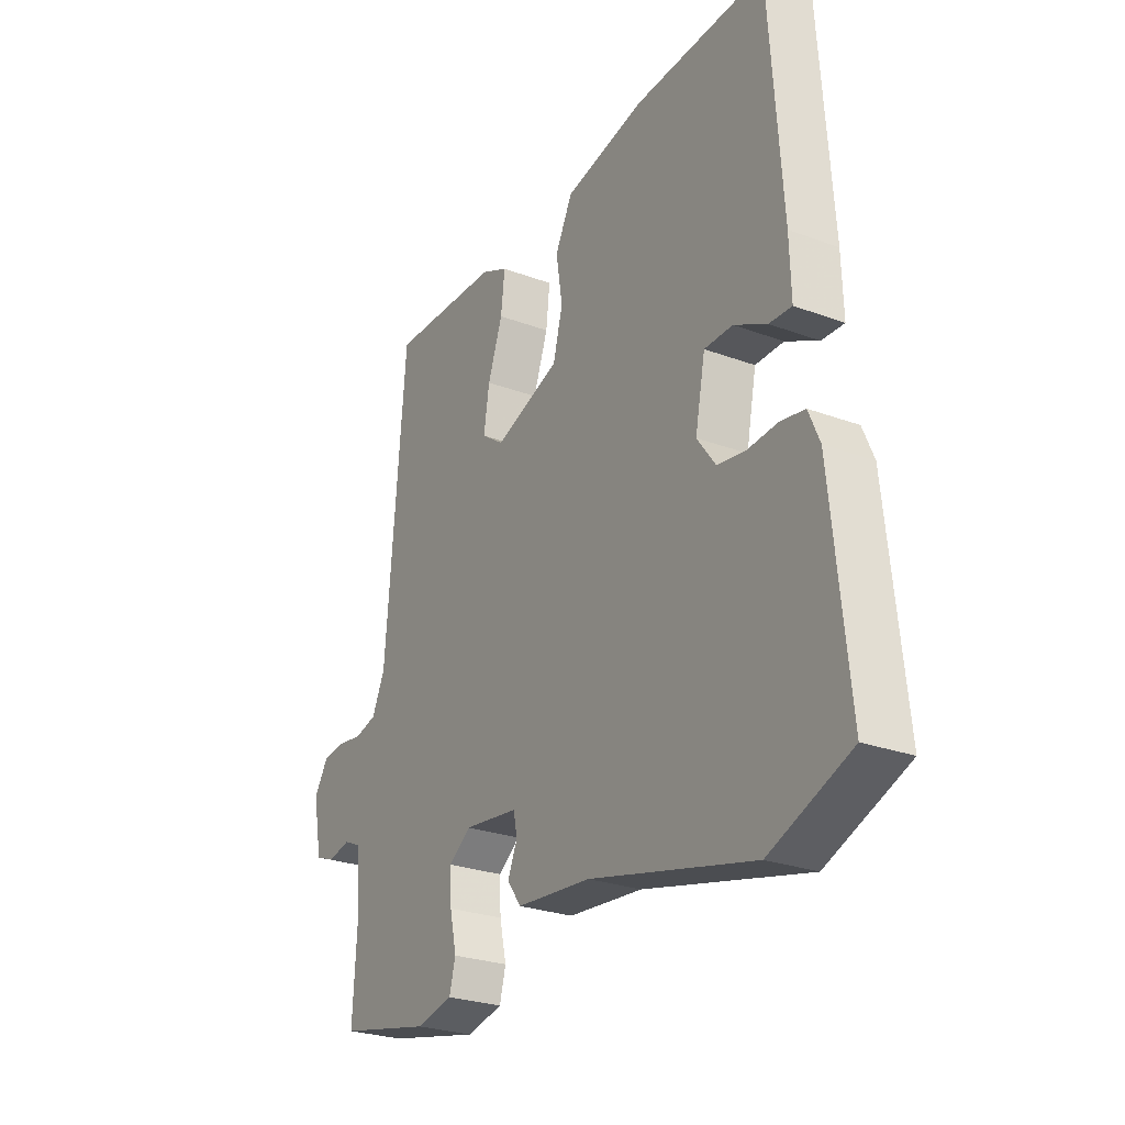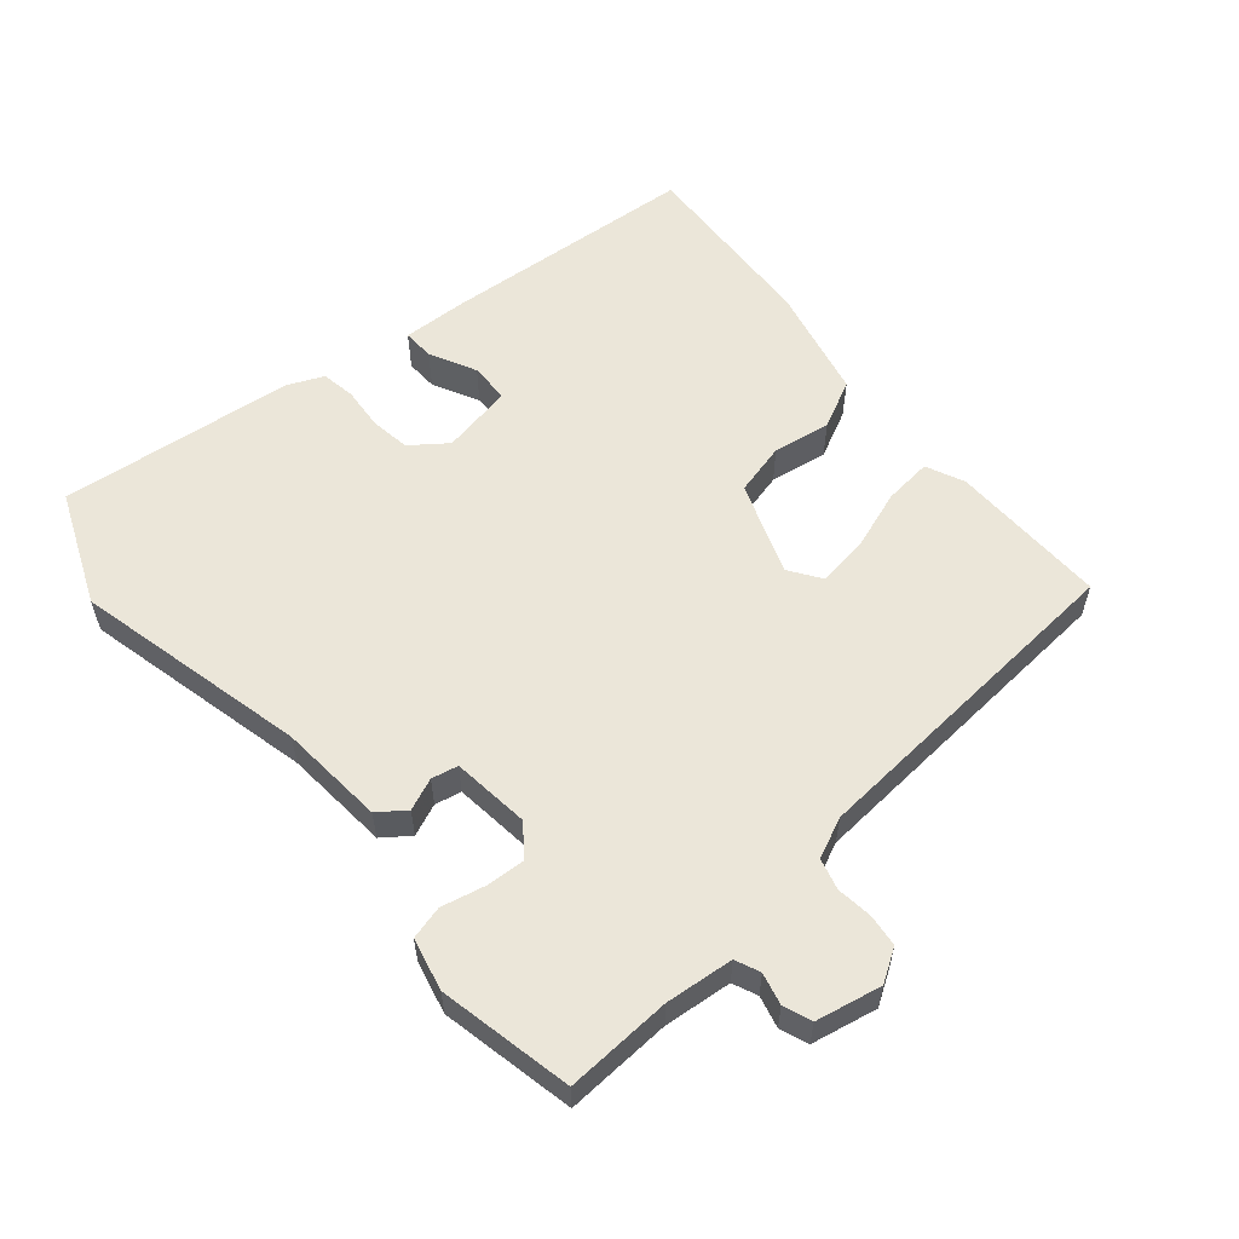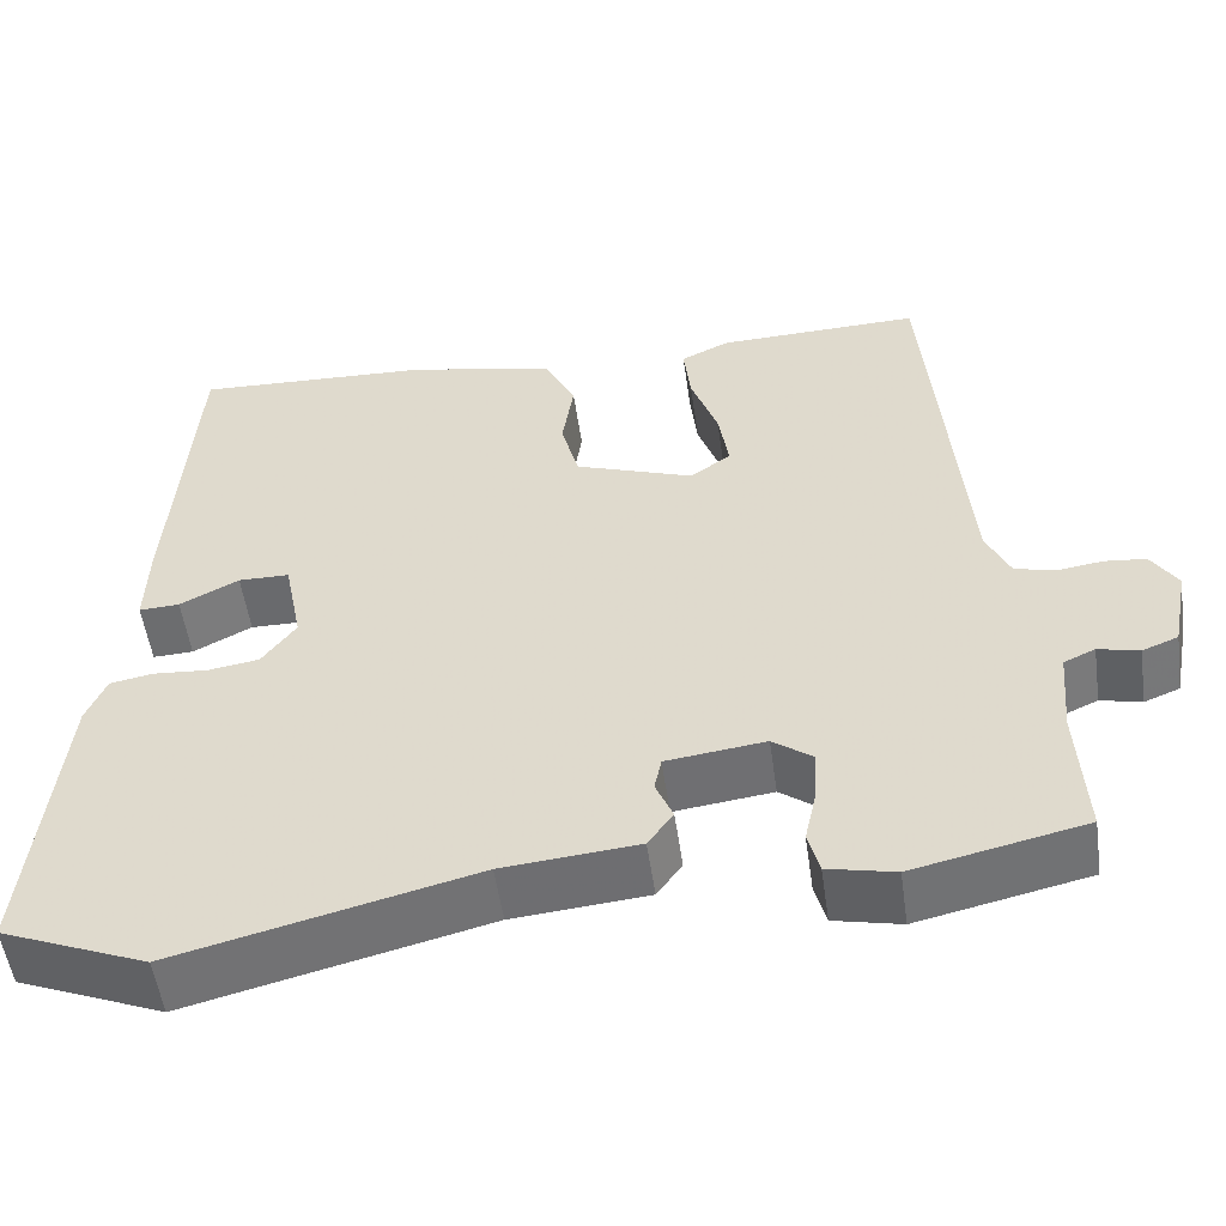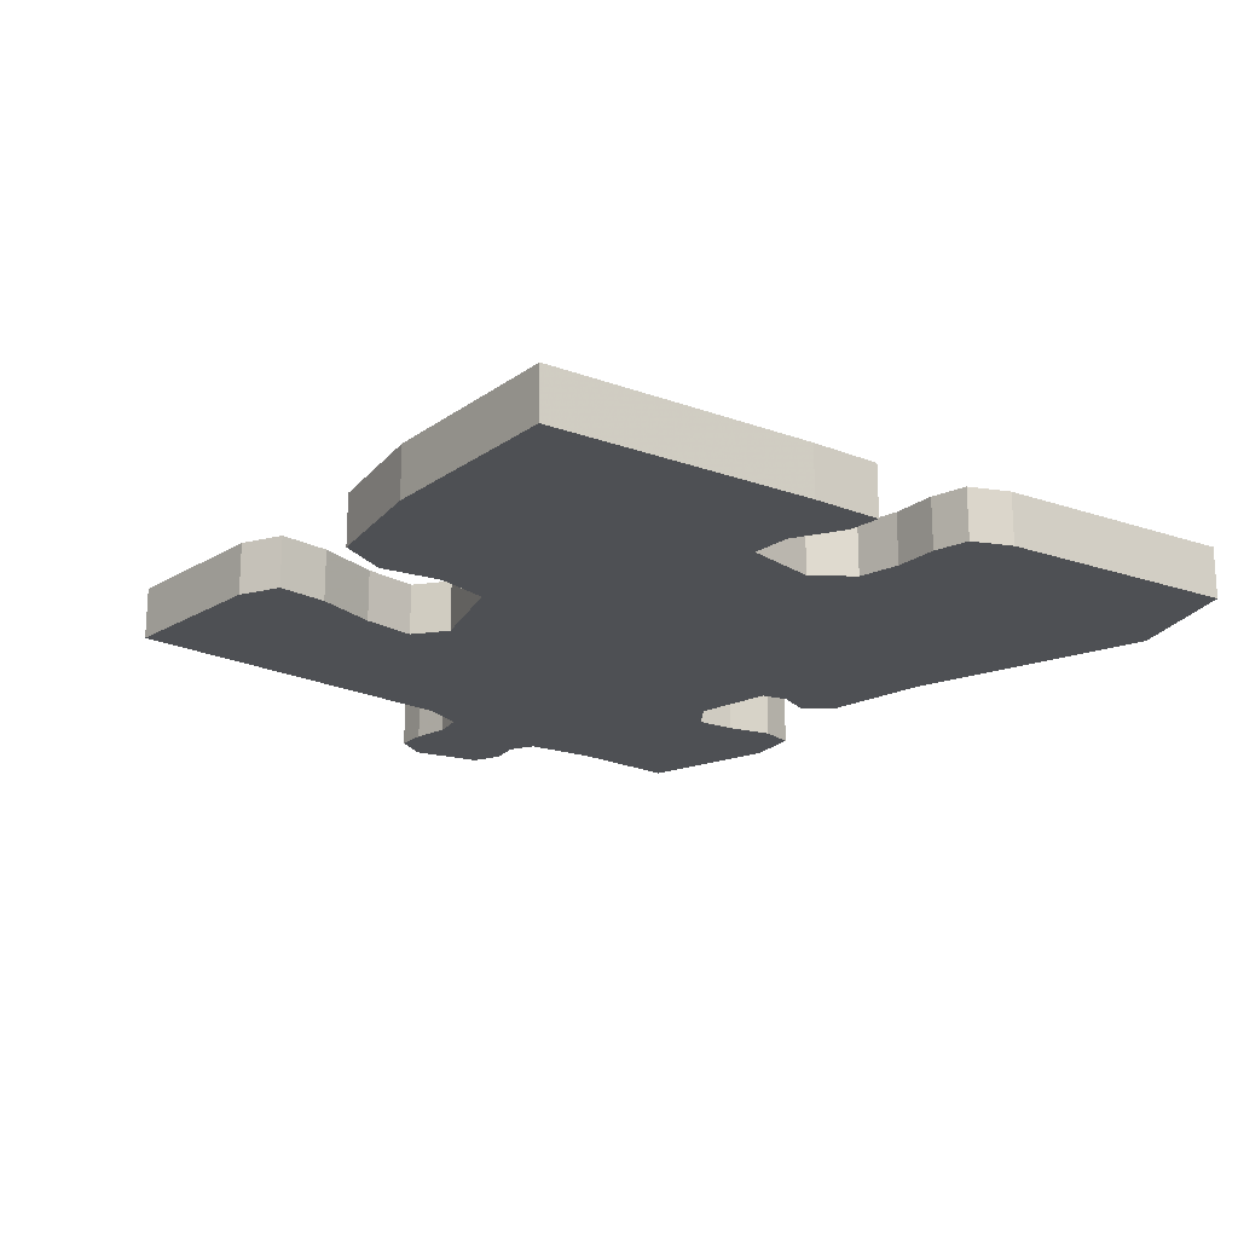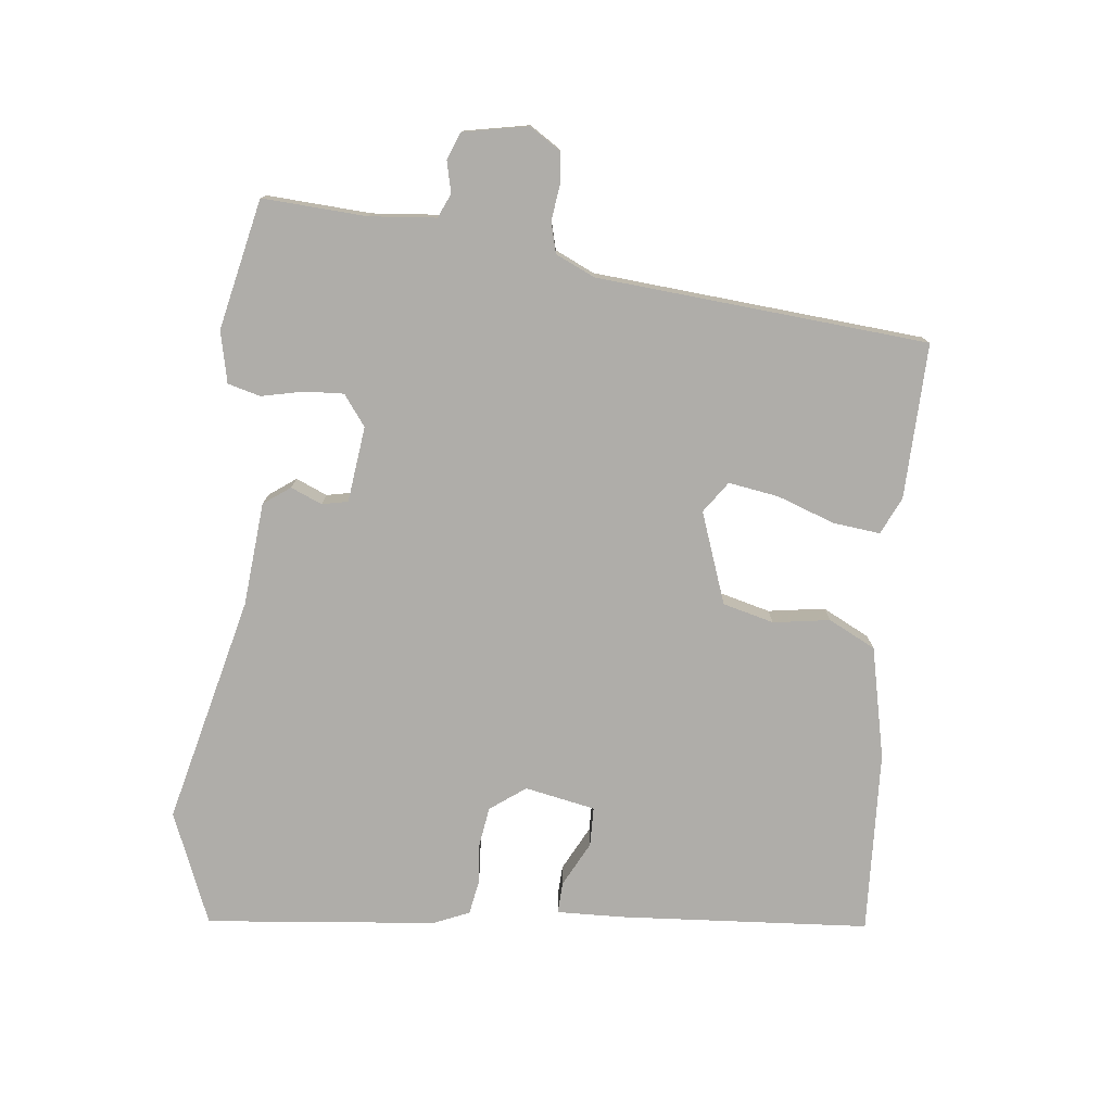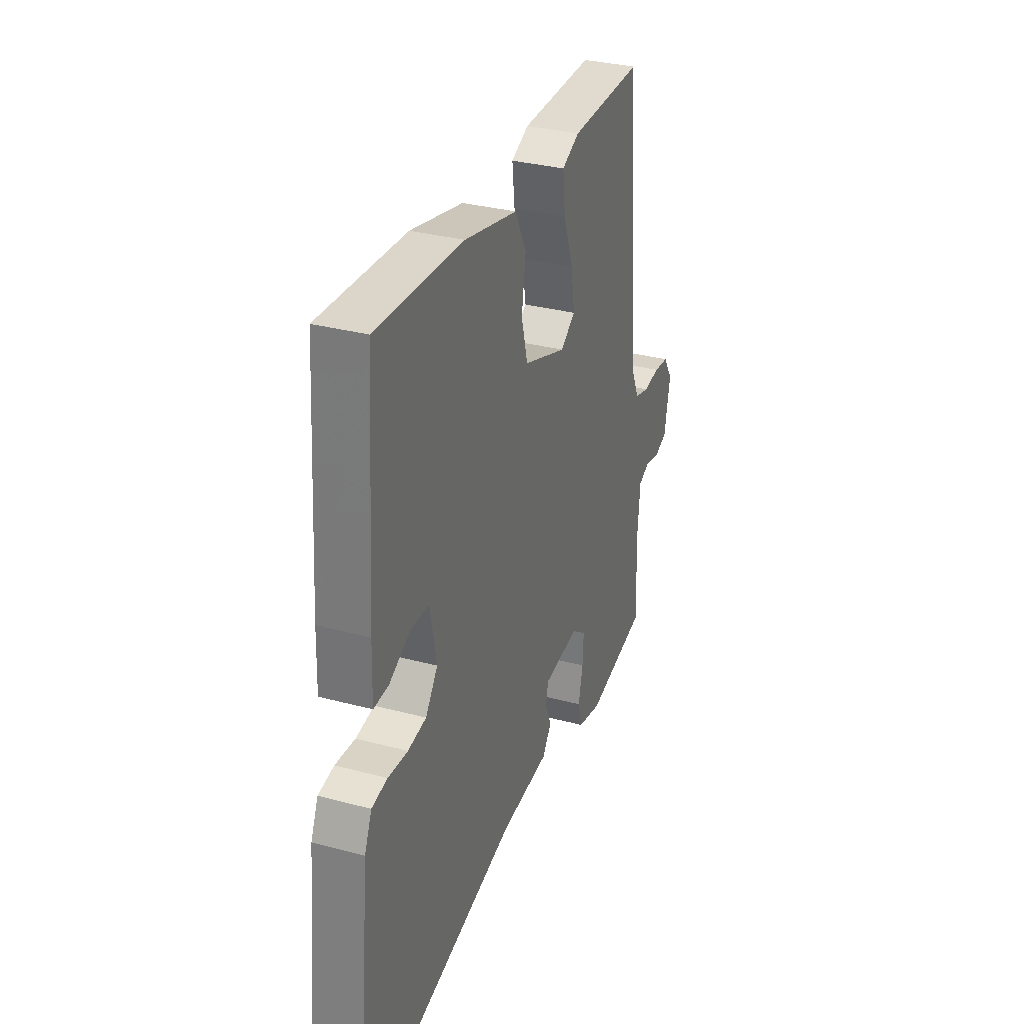
<metadata>
{"format":"obj","ext":"obj","renderer":"f3d","projection":"perspective","resolution":1024,"background":"white","views":[{"elev":-26.4,"azim":59.7,"up":"+Z"},{"elev":57.3,"azim":-129.9,"up":"+Y"},{"elev":-53.3,"azim":-171.9,"up":"+Z"},{"elev":-18.6,"azim":50.6,"up":"+Y"},{"elev":-77.3,"azim":-96.3,"up":"+Y"},{"elev":32.2,"azim":110.5,"up":"+Z"}]}
</metadata>
<code>
v -0.548 0.07 -0.483
v -0.539 0.07 -0.327
v -0.548 0.07 -0.227
v -0.584 0.07 -0.211
v -0.631 0.07 -0.222
v -0.672 0.07 -0.206
v -0.691 0.07 -0.109
v -0.661 0.07 -0.062
v -0.614 0.07 -0.057
v -0.561 0.07 -0.064
v -0.515 0.07 -0.052
v -0.488 0.07 0.007
v -0.447 0.07 0.504
v -0.214 0.07 0.498
v -0.158 0.07 0.472
v -0.166 0.07 0.401
v -0.197 0.07 0.314
v -0.209 0.07 0.239
v -0.162 0.07 0.206
v -0.025 0.07 0.255
v -0.005 0.07 0.332
v -0.018 0.07 0.417
v 0.018 0.07 0.488
v 0.186 0.07 0.525
v 0.462 0.07 0.538
v 0.488 0.07 0.162
v 0.491 0.07 0.062
v 0.444 0.07 0.064
v 0.376 0.07 0.099
v 0.317 0.07 0.098
v 0.296 0.07 -0.008
v 0.335 0.07 -0.061
v 0.394 0.07 -0.07
v 0.457 0.07 -0.065
v 0.507 0.07 -0.074
v 0.53 0.07 -0.128
v 0.565 0.07 -0.474
v 0.397 0.07 -0.542
v 0.054 0.07 -0.458
v -0.102 0.07 -0.444
v -0.131 0.07 -0.404
v -0.111 0.07 -0.357
v -0.119 0.07 -0.318
v -0.233 0.07 -0.304
v -0.279 0.07 -0.338
v -0.276 0.07 -0.396
v -0.262 0.07 -0.46
v -0.275 0.07 -0.509
v -0.352 0.07 -0.526
v -0.548 0 -0.483
v -0.539 0 -0.327
v -0.548 0 -0.227
v -0.584 0 -0.211
v -0.631 0 -0.222
v -0.672 0 -0.206
v -0.691 0 -0.109
v -0.661 0 -0.062
v -0.614 0 -0.057
v -0.561 0 -0.064
v -0.515 0 -0.052
v -0.488 0 0.007
v -0.447 0 0.504
v -0.214 0 0.498
v -0.158 0 0.472
v -0.166 0 0.401
v -0.197 0 0.314
v -0.209 0 0.239
v -0.162 0 0.206
v -0.025 0 0.255
v -0.005 0 0.332
v -0.018 0 0.417
v 0.018 0 0.488
v 0.186 0 0.525
v 0.462 0 0.538
v 0.488 0 0.162
v 0.491 0 0.062
v 0.444 0 0.064
v 0.376 0 0.099
v 0.317 0 0.098
v 0.296 0 -0.008
v 0.335 0 -0.061
v 0.394 0 -0.07
v 0.457 0 -0.065
v 0.507 0 -0.074
v 0.53 0 -0.128
v 0.565 0 -0.474
v 0.397 0 -0.542
v 0.054 0 -0.458
v -0.102 0 -0.444
v -0.131 0 -0.404
v -0.111 0 -0.357
v -0.119 0 -0.318
v -0.233 0 -0.304
v -0.279 0 -0.338
v -0.276 0 -0.396
v -0.262 0 -0.46
v -0.275 0 -0.509
v -0.352 0 -0.526
f 46 47 48 49
f 45 46 49 1
f 44 45 1 2
f 39 40 41 42
f 39 42 43
f 38 39 43
f 37 38 43
f 36 37 43
f 33 34 35 36
f 32 33 36 43
f 31 32 43 44
f 26 27 28 29
f 26 29 30
f 25 26 30
f 24 25 30
f 21 22 23 24
f 20 21 24 30
f 19 20 30 31
f 14 15 16 17
f 12 13 14 17
f 11 12 17 18
f 7 8 9 10
f 7 10 11
f 4 5 6 7
f 3 4 7 11
f 19 31 44 2
f 11 18 19
f 2 3 11 19
f 98 97 96 95
f 50 98 95 94
f 51 50 94 93
f 91 90 89 88
f 92 91 88
f 92 88 87
f 92 87 86
f 92 86 85
f 85 84 83 82
f 92 85 82 81
f 93 92 81 80
f 78 77 76 75
f 79 78 75
f 79 75 74
f 79 74 73
f 73 72 71 70
f 79 73 70 69
f 80 79 69 68
f 66 65 64 63
f 66 63 62 61
f 67 66 61 60
f 59 58 57 56
f 60 59 56
f 56 55 54 53
f 60 56 53 52
f 51 93 80 68
f 68 67 60
f 68 60 52 51
f 1 50 51 2
f 2 51 52 3
f 3 52 53 4
f 4 53 54 5
f 5 54 55 6
f 6 55 56 7
f 7 56 57 8
f 8 57 58 9
f 9 58 59 10
f 10 59 60 11
f 11 60 61 12
f 12 61 62 13
f 13 62 63 14
f 14 63 64 15
f 15 64 65 16
f 16 65 66 17
f 17 66 67 18
f 18 67 68 19
f 19 68 69 20
f 20 69 70 21
f 21 70 71 22
f 22 71 72 23
f 23 72 73 24
f 24 73 74 25
f 25 74 75 26
f 26 75 76 27
f 27 76 77 28
f 28 77 78 29
f 29 78 79 30
f 30 79 80 31
f 31 80 81 32
f 32 81 82 33
f 33 82 83 34
f 34 83 84 35
f 35 84 85 36
f 36 85 86 37
f 37 86 87 38
f 38 87 88 39
f 39 88 89 40
f 40 89 90 41
f 41 90 91 42
f 42 91 92 43
f 43 92 93 44
f 44 93 94 45
f 45 94 95 46
f 46 95 96 47
f 47 96 97 48
f 48 97 98 49
f 49 98 50 1

</code>
